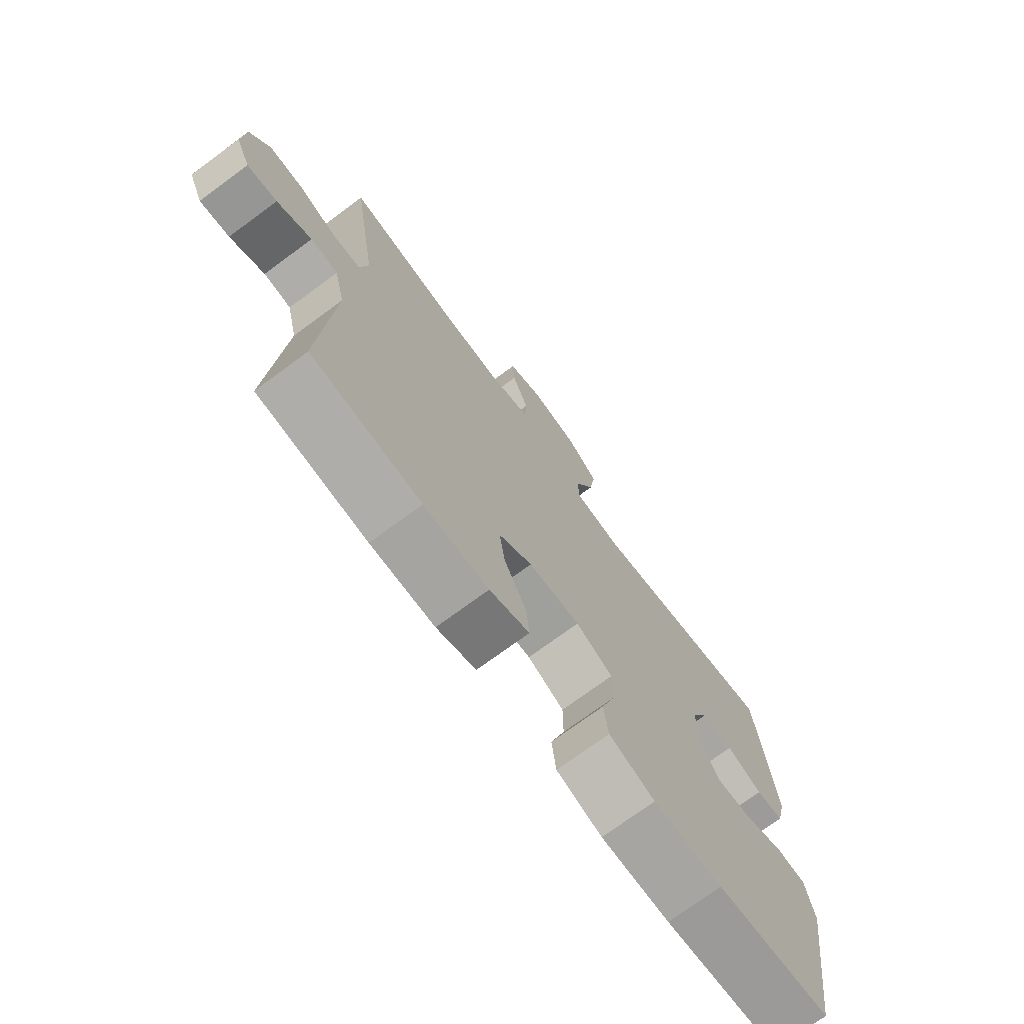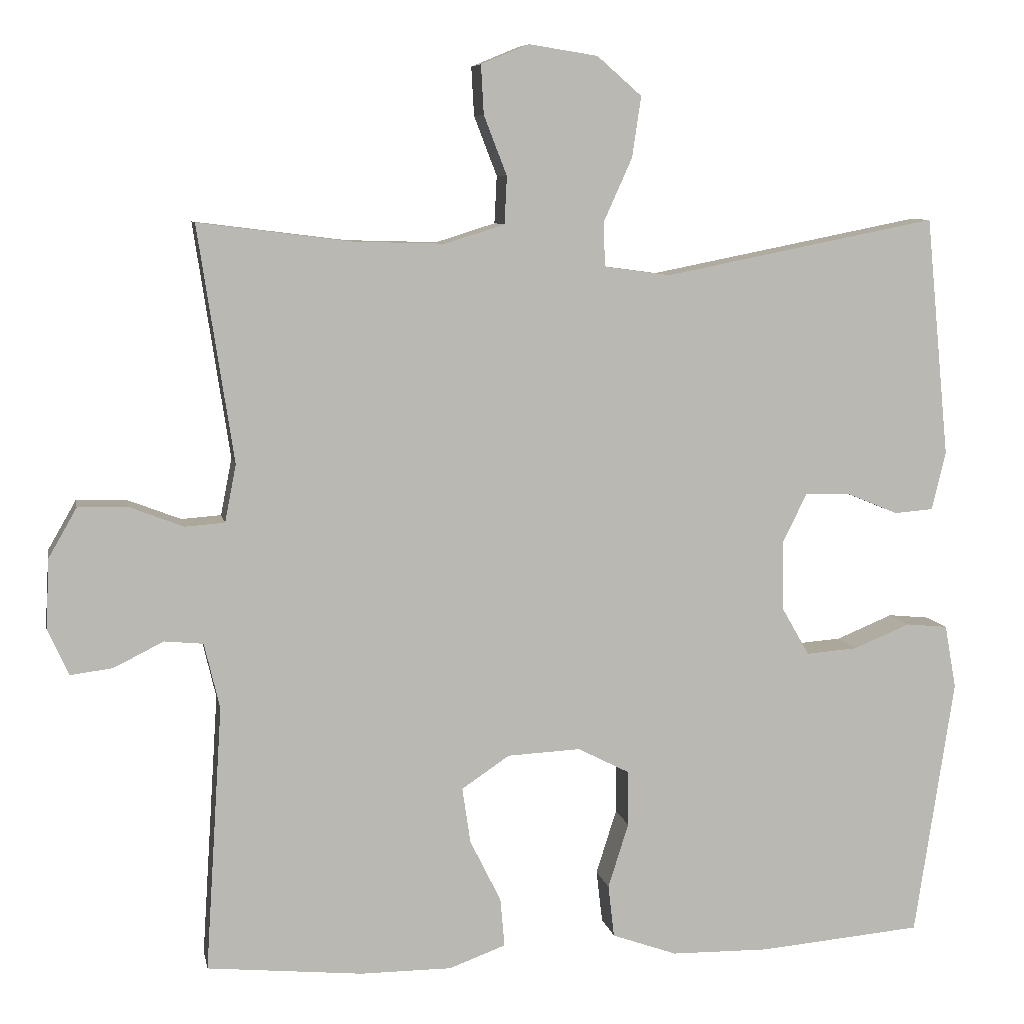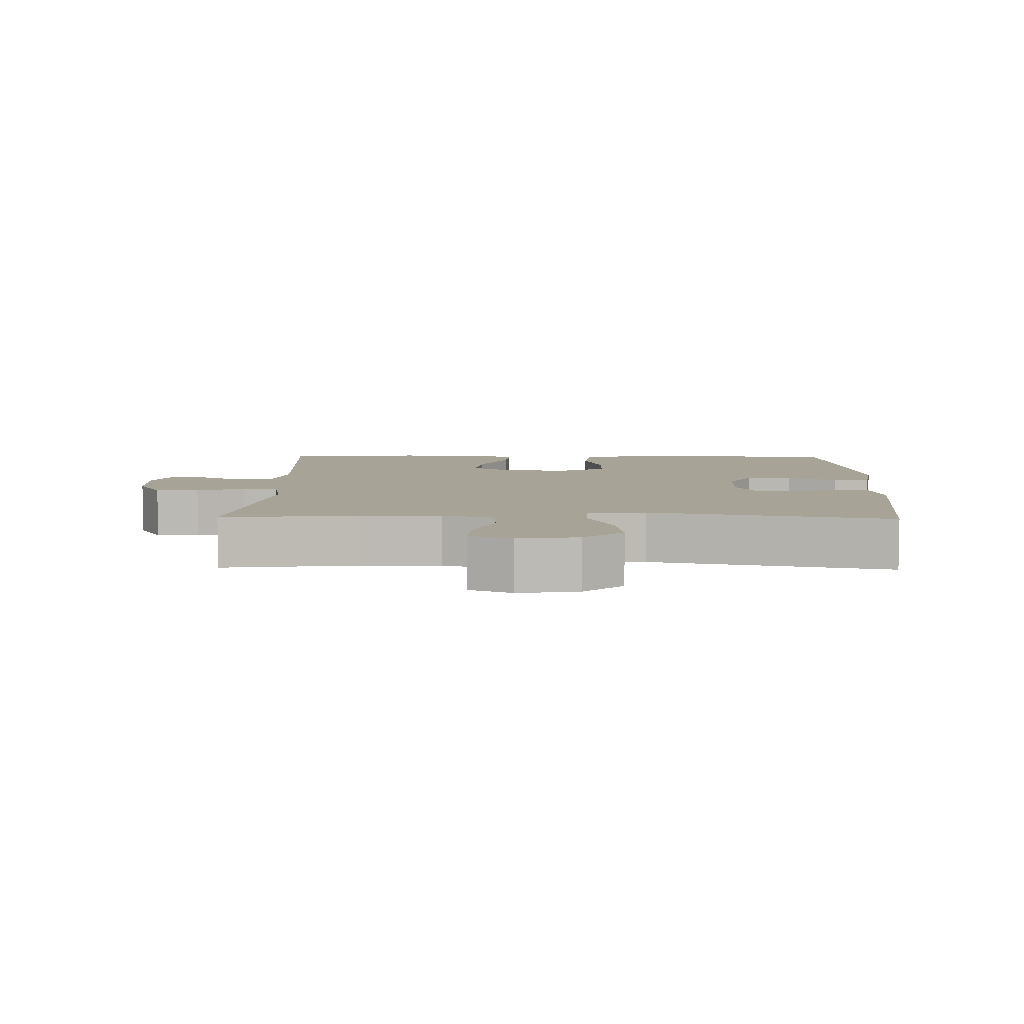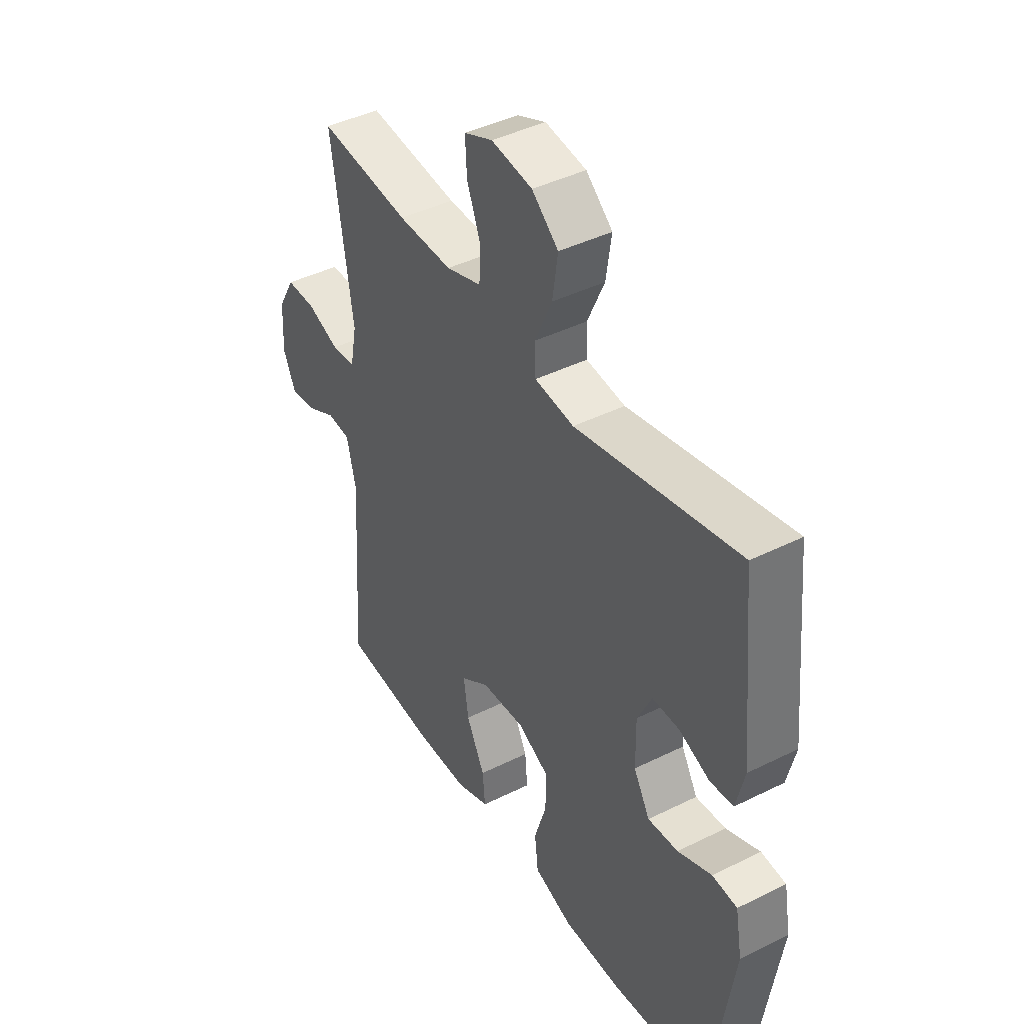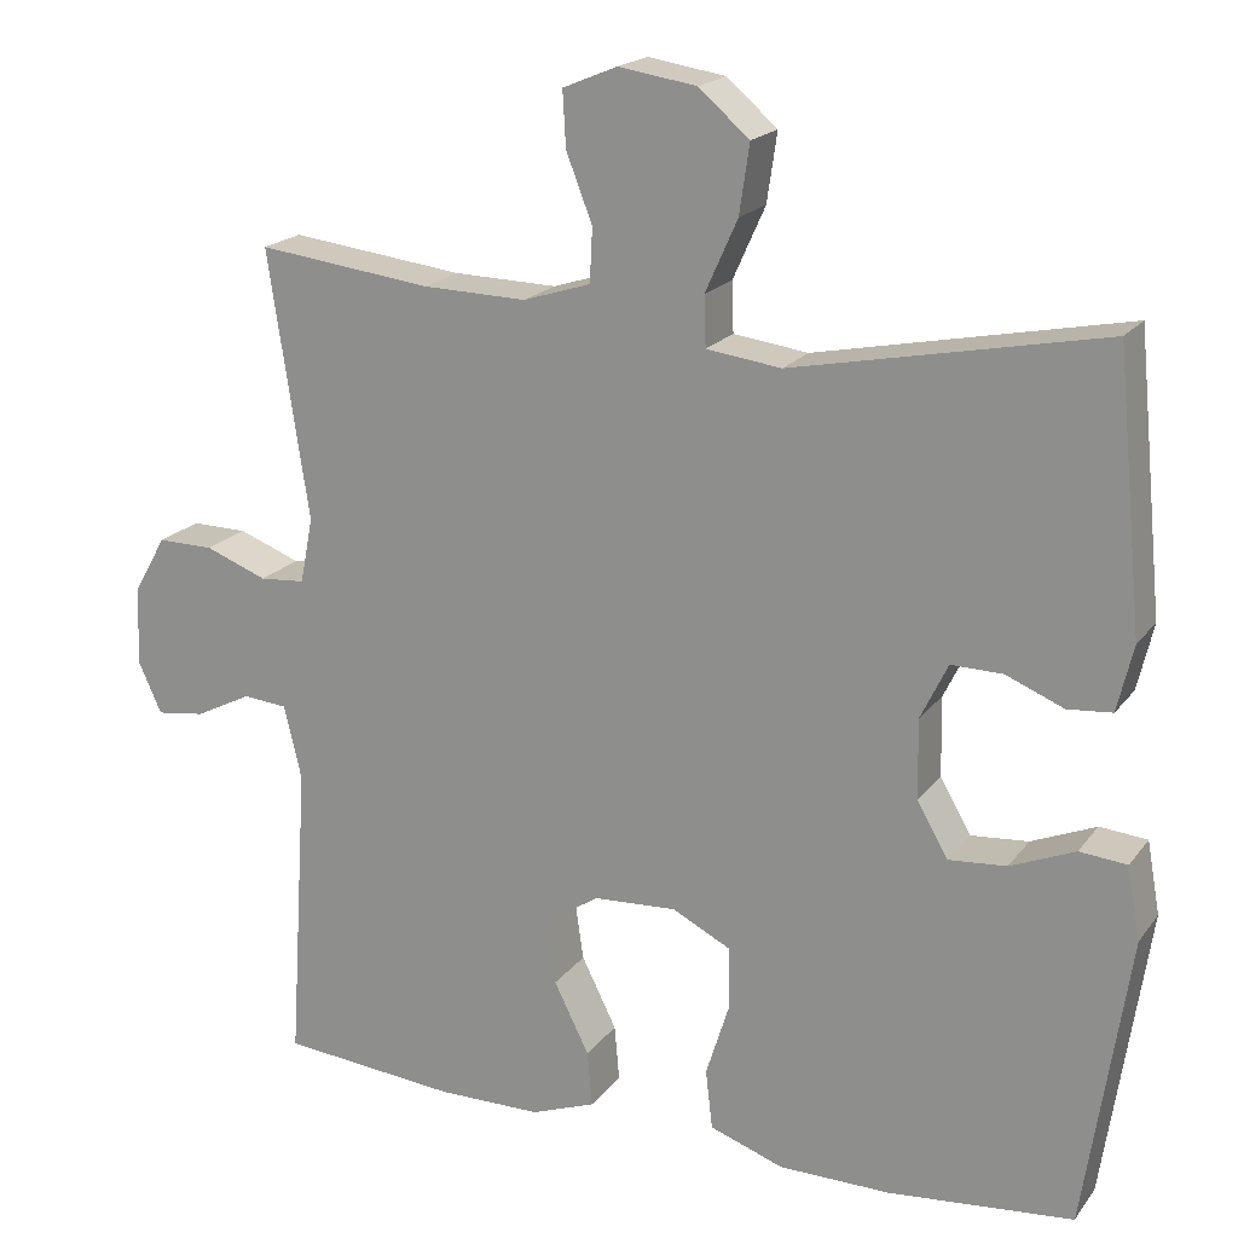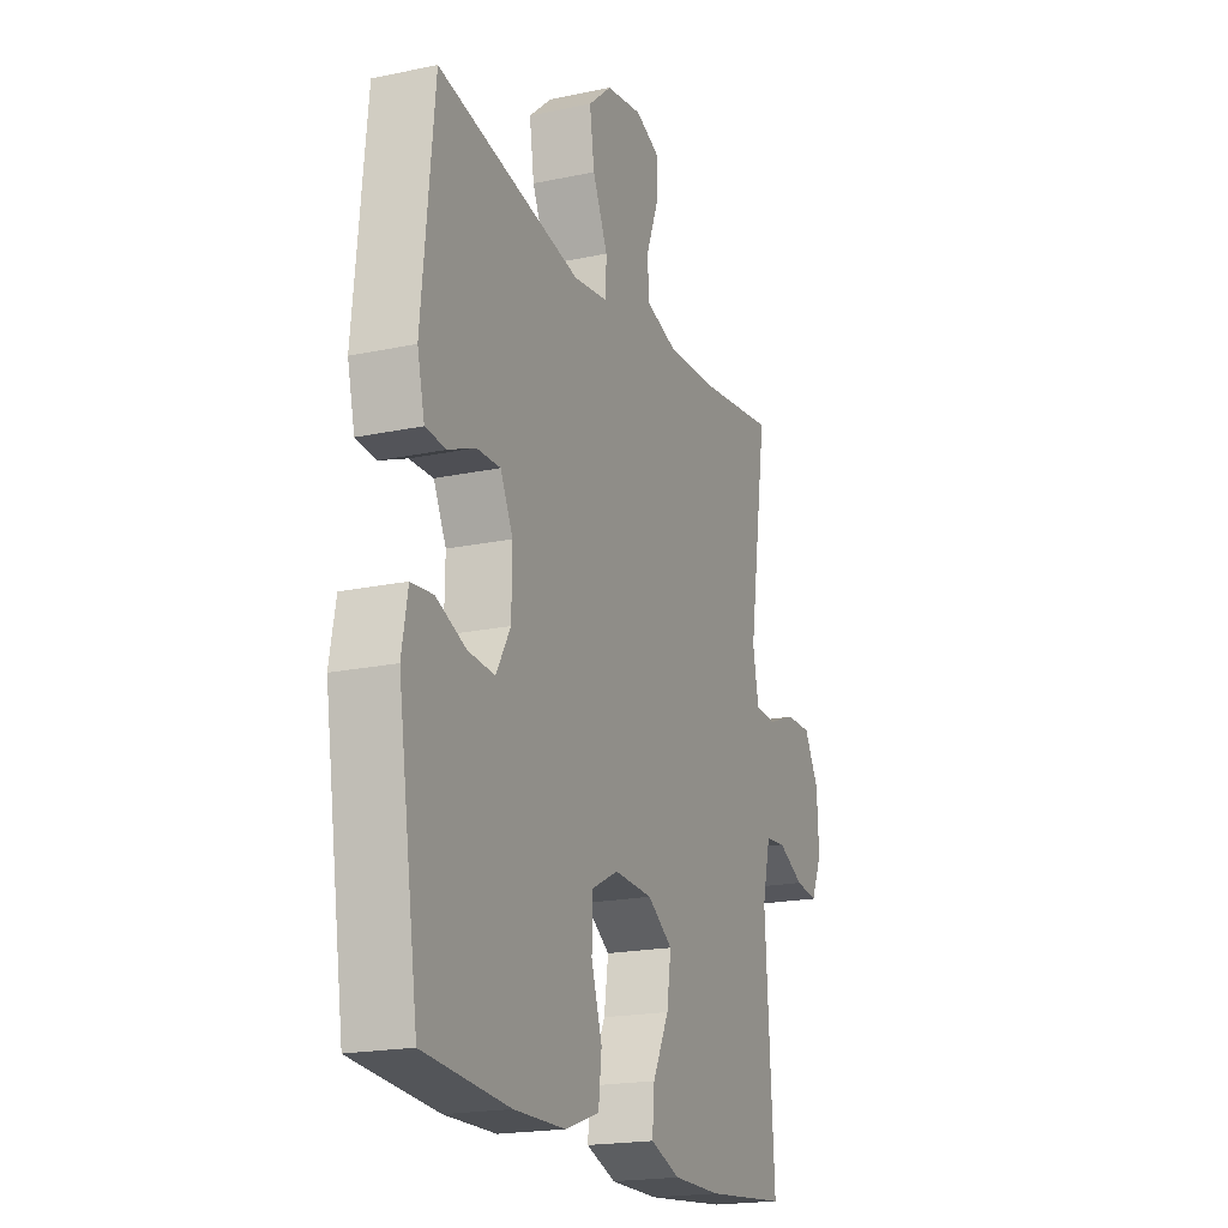
<metadata>
{"format":"obj","ext":"obj","renderer":"f3d","projection":"perspective","resolution":1024,"background":"white","views":[{"elev":-73.3,"azim":-53.6,"up":"+Z"},{"elev":7.7,"azim":-10.7,"up":"+Z"},{"elev":6.7,"azim":1.2,"up":"+Y"},{"elev":42.3,"azim":59.2,"up":"+Z"},{"elev":18.9,"azim":25.3,"up":"+Z"},{"elev":-19.4,"azim":111.7,"up":"+Z"}]}
</metadata>
<code>
o path1460
v -0.2703 0.0375 -0.5457
v -0.1471 0.0375 -0.5453
v -0.07112 0.0375 -0.5172
v -0.07696 0.0375 -0.4516
v -0.1185 0.0375 -0.368
v -0.1296 0.0375 -0.2931
v -0.06539 0.0375 -0.2497
v 0.03304 0.0375 -0.2446
v 0.1031 0.0375 -0.2805
v 0.1032 0.0375 -0.3545
v 0.07562 0.0375 -0.4418
v 0.08377 0.0375 -0.5122
v 0.1713 0.0375 -0.5433
v 0.303 0.0375 -0.545
v 0.5221 0.0375 -0.5256
v 0.575 0.0375 -0.1773
v 0.5596 0.0375 -0.09182
v 0.5035 0.0375 -0.08647
v 0.4269 0.0375 -0.1179
v 0.3585 0.0375 -0.1231
v 0.3219 0.0375 -0.05924
v 0.3204 0.0375 0.03509
v 0.3527 0.0375 0.1011
v 0.4135 0.0375 0.09981
v 0.4822 0.0375 0.07135
v 0.5347 0.0375 0.07571
v 0.5535 0.0375 0.1544
v 0.5221 0.0375 0.4763
v 0.1548 0.0375 0.4034
v 0.06634 0.0375 0.4153
v 0.06427 0.0375 0.4746
v 0.1027 0.0375 0.5601
v 0.1147 0.0375 0.6418
v 0.05484 0.0375 0.6939
v -0.03767 0.0375 0.7084
v -0.1022 0.0375 0.6817
v -0.09846 0.0375 0.616
v -0.06752 0.0375 0.5361
v -0.07074 0.0375 0.4724
v -0.1505 0.0375 0.4473
v -0.2736 0.0375 0.4506
v -0.4796 0.0375 0.4763
v -0.4313 0.0375 0.1593
v -0.4465 0.0375 0.08198
v -0.4999 0.0375 0.07801
v -0.573 0.0375 0.1062
v -0.6395 0.0375 0.107
v -0.6773 0.0375 0.04082
v -0.6821 0.0375 -0.05306
v -0.6538 0.0375 -0.1155
v -0.5965 0.0375 -0.1081
v -0.5298 0.0375 -0.07462
v -0.4774 0.0375 -0.0796
v -0.4566 0.0375 -0.1674
v -0.4796 0.0375 -0.5256
v -0.2703 -0.0375 -0.5457
v -0.1471 -0.0375 -0.5453
v -0.07112 -0.0375 -0.5172
v -0.07696 -0.0375 -0.4516
v -0.1185 -0.0375 -0.368
v -0.1296 -0.0375 -0.2931
v -0.06539 -0.0375 -0.2497
v 0.03304 -0.0375 -0.2446
v 0.1031 -0.0375 -0.2805
v 0.1032 -0.0375 -0.3545
v 0.07562 -0.0375 -0.4418
v 0.08377 -0.0375 -0.5122
v 0.1713 -0.0375 -0.5433
v 0.303 -0.0375 -0.545
v 0.5221 -0.0375 -0.5256
v 0.575 -0.0375 -0.1773
v 0.5596 -0.0375 -0.09182
v 0.5035 -0.0375 -0.08647
v 0.4269 -0.0375 -0.1179
v 0.3585 -0.0375 -0.1231
v 0.3219 -0.0375 -0.05924
v 0.3204 -0.0375 0.03509
v 0.3527 -0.0375 0.1011
v 0.4135 -0.0375 0.09981
v 0.4822 -0.0375 0.07135
v 0.5347 -0.0375 0.07571
v 0.5535 -0.0375 0.1544
v 0.5221 -0.0375 0.4763
v 0.1548 -0.0375 0.4034
v 0.06634 -0.0375 0.4153
v 0.06427 -0.0375 0.4746
v 0.1027 -0.0375 0.5601
v 0.1147 -0.0375 0.6418
v 0.05484 -0.0375 0.6939
v -0.03767 -0.0375 0.7084
v -0.1022 -0.0375 0.6817
v -0.09846 -0.0375 0.616
v -0.06752 -0.0375 0.5361
v -0.07074 -0.0375 0.4724
v -0.1505 -0.0375 0.4473
v -0.2736 -0.0375 0.4506
v -0.4796 -0.0375 0.4763
v -0.4313 -0.0375 0.1593
v -0.4465 -0.0375 0.08198
v -0.4999 -0.0375 0.07801
v -0.573 -0.0375 0.1062
v -0.6395 -0.0375 0.107
v -0.6773 -0.0375 0.04082
v -0.6821 -0.0375 -0.05306
v -0.6538 -0.0375 -0.1155
v -0.5965 -0.0375 -0.1081
v -0.5298 -0.0375 -0.07462
v -0.4774 -0.0375 -0.0796
v -0.4566 -0.0375 -0.1674
v -0.4796 -0.0375 -0.5256
v -0.6773 0.0375 0.04082
v -0.6821 0.0375 -0.05306
v -0.6538 0.0375 -0.1155
v -0.6538 0.0375 -0.1155
v -0.6395 0.0375 0.107
v -0.6395 0.0375 0.107
v -0.5965 0.0375 -0.1081
v -0.573 0.0375 0.1062
v -0.5298 0.0375 -0.07462
v -0.4999 0.0375 0.07801
v -0.4774 0.0375 -0.0796
v -0.4774 0.0375 -0.0796
v -0.4465 0.0375 0.08198
v -0.4465 0.0375 0.08198
v -0.4566 0.0375 -0.1674
v -0.4796 0.0375 -0.5256
v -0.4796 0.0375 -0.5256
v -0.4313 0.0375 0.1593
v -0.4796 0.0375 0.4763
v -0.4796 0.0375 0.4763
v -0.2736 0.0375 0.4506
v -0.2703 0.0375 -0.5457
v -0.1505 0.0375 0.4473
v -0.1471 0.0375 -0.5453
v -0.07074 0.0375 0.4724
v -0.07074 0.0375 0.4724
v -0.1185 0.0375 -0.368
v -0.1296 0.0375 -0.2931
v -0.1296 0.0375 -0.2931
v -0.07112 0.0375 -0.5172
v -0.07112 0.0375 -0.5172
v -0.06539 0.0375 -0.2497
v -0.07696 0.0375 -0.4516
v -0.03767 0.0375 0.7084
v -0.1022 0.0375 0.6817
v -0.1022 0.0375 0.6817
v -0.09846 0.0375 0.616
v -0.06752 0.0375 0.5361
v 0.03304 0.0375 -0.2446
v 0.05484 0.0375 0.6939
v 0.1031 0.0375 -0.2805
v 0.1031 0.0375 -0.2805
v 0.1147 0.0375 0.6418
v 0.06634 0.0375 0.4153
v 0.06634 0.0375 0.4153
v 0.06427 0.0375 0.4746
v 0.1027 0.0375 0.5601
v 0.1548 0.0375 0.4034
v 0.1032 0.0375 -0.3545
v 0.07562 0.0375 -0.4418
v 0.08377 0.0375 -0.5122
v 0.08377 0.0375 -0.5122
v 0.1713 0.0375 -0.5433
v 0.303 0.0375 -0.545
v 0.3219 0.0375 -0.05924
v 0.3204 0.0375 0.03509
v 0.3527 0.0375 0.1011
v 0.3527 0.0375 0.1011
v 0.3585 0.0375 -0.1231
v 0.3585 0.0375 -0.1231
v 0.4135 0.0375 0.09981
v 0.4269 0.0375 -0.1179
v 0.4822 0.0375 0.07135
v 0.5221 0.0375 0.4763
v 0.5221 0.0375 0.4763
v 0.5035 0.0375 -0.08647
v 0.5347 0.0375 0.07571
v 0.5347 0.0375 0.07571
v 0.5221 0.0375 -0.5256
v 0.5221 0.0375 -0.5256
v 0.5596 0.0375 -0.09182
v 0.5596 0.0375 -0.09182
v 0.5535 0.0375 0.1544
v 0.575 0.0375 -0.1773
v -0.6773 -0.0375 0.04082
v -0.6821 -0.0375 -0.05306
v -0.6538 -0.0375 -0.1155
v -0.6538 -0.0375 -0.1155
v -0.6395 -0.0375 0.107
v -0.6395 -0.0375 0.107
v -0.5965 -0.0375 -0.1081
v -0.573 -0.0375 0.1062
v -0.5298 -0.0375 -0.07462
v -0.4999 -0.0375 0.07801
v -0.4774 -0.0375 -0.0796
v -0.4774 -0.0375 -0.0796
v -0.4465 -0.0375 0.08198
v -0.4465 -0.0375 0.08198
v -0.4566 -0.0375 -0.1674
v -0.4796 -0.0375 -0.5256
v -0.4796 -0.0375 -0.5256
v -0.4313 -0.0375 0.1593
v -0.4796 -0.0375 0.4763
v -0.4796 -0.0375 0.4763
v -0.2736 -0.0375 0.4506
v -0.2703 -0.0375 -0.5457
v -0.1505 -0.0375 0.4473
v -0.1471 -0.0375 -0.5453
v -0.07074 -0.0375 0.4724
v -0.07074 -0.0375 0.4724
v -0.1185 -0.0375 -0.368
v -0.1296 -0.0375 -0.2931
v -0.1296 -0.0375 -0.2931
v -0.07112 -0.0375 -0.5172
v -0.07112 -0.0375 -0.5172
v -0.06539 -0.0375 -0.2497
v -0.07696 -0.0375 -0.4516
v -0.03767 -0.0375 0.7084
v -0.1022 -0.0375 0.6817
v -0.1022 -0.0375 0.6817
v -0.09846 -0.0375 0.616
v -0.06752 -0.0375 0.5361
v 0.03304 -0.0375 -0.2446
v 0.05484 -0.0375 0.6939
v 0.1031 -0.0375 -0.2805
v 0.1031 -0.0375 -0.2805
v 0.1147 -0.0375 0.6418
v 0.06634 -0.0375 0.4153
v 0.06634 -0.0375 0.4153
v 0.06427 -0.0375 0.4746
v 0.1027 -0.0375 0.5601
v 0.1548 -0.0375 0.4034
v 0.1032 -0.0375 -0.3545
v 0.07562 -0.0375 -0.4418
v 0.08377 -0.0375 -0.5122
v 0.08377 -0.0375 -0.5122
v 0.1713 -0.0375 -0.5433
v 0.303 -0.0375 -0.545
v 0.3219 -0.0375 -0.05924
v 0.3204 -0.0375 0.03509
v 0.3527 -0.0375 0.1011
v 0.3527 -0.0375 0.1011
v 0.3585 -0.0375 -0.1231
v 0.3585 -0.0375 -0.1231
v 0.4135 -0.0375 0.09981
v 0.4269 -0.0375 -0.1179
v 0.4822 -0.0375 0.07135
v 0.5221 -0.0375 0.4763
v 0.5221 -0.0375 0.4763
v 0.5035 -0.0375 -0.08647
v 0.5347 -0.0375 0.07571
v 0.5347 -0.0375 0.07571
v 0.5221 -0.0375 -0.5256
v 0.5221 -0.0375 -0.5256
v 0.5596 -0.0375 -0.09182
v 0.5596 -0.0375 -0.09182
v 0.5535 -0.0375 0.1544
v 0.575 -0.0375 -0.1773
f 206 199 200
f 234 237 233
f 224 231 227
f 185 193 192
f 246 258 250
f 238 243 233
f 202 207 205
f 217 208 214
f 232 241 248
f 212 206 211
f 208 211 206
f 211 208 217
f 248 245 257
f 243 253 246
f 193 185 186
f 185 192 189
f 212 216 199
f 238 233 237
f 258 246 253
f 235 237 234
f 206 212 199
f 245 248 241
f 240 232 228
f 195 194 193
f 222 231 224
f 228 230 209
f 193 186 191
f 199 216 195
f 191 186 187
f 223 228 216
f 195 197 194
f 240 228 223
f 251 257 247
f 253 243 238
f 216 202 197
f 221 218 219
f 255 250 258
f 233 243 225
f 221 224 218
f 209 230 222
f 202 205 203
f 239 225 243
f 231 222 230
f 194 192 193
f 247 257 245
f 216 197 195
f 216 228 202
f 241 232 240
f 222 224 221
f 225 239 223
f 228 209 207
f 202 228 207
f 239 240 223
f 48 49 104 103
f 49 114 188 104
f 116 48 103 190
f 50 51 106 105
f 46 47 102 101
f 51 52 107 106
f 45 46 101 100
f 52 122 196 107
f 124 45 100 198
f 53 54 109 108
f 54 127 201 109
f 43 44 99 98
f 130 43 98 204
f 41 42 97 96
f 55 1 56 110
f 40 41 96 95
f 1 2 57 56
f 136 40 95 210
f 5 139 213 60
f 2 141 215 57
f 6 7 62 61
f 4 5 60 59
f 3 4 59 58
f 35 146 220 90
f 36 37 92 91
f 37 38 93 92
f 38 39 94 93
f 7 8 63 62
f 34 35 90 89
f 8 152 226 63
f 33 34 89 88
f 155 31 86 229
f 32 33 88 87
f 31 32 87 86
f 29 30 85 84
f 10 11 66 65
f 11 162 236 66
f 12 13 68 67
f 9 10 65 64
f 13 14 69 68
f 21 22 77 76
f 22 168 242 77
f 170 21 76 244
f 23 24 79 78
f 19 20 75 74
f 24 25 80 79
f 175 29 84 249
f 18 19 74 73
f 25 178 252 80
f 14 180 254 69
f 182 18 73 256
f 27 28 83 82
f 26 27 82 81
f 16 17 72 71
f 15 16 71 70
f 132 126 125
f 160 159 163
f 150 153 157
f 111 118 119
f 172 176 184
f 164 159 169
f 128 131 133
f 143 140 134
f 158 174 167
f 138 137 132
f 134 132 137
f 137 143 134
f 174 183 171
f 169 172 179
f 119 112 111
f 111 115 118
f 138 125 142
f 164 163 159
f 184 179 172
f 161 160 163
f 132 125 138
f 171 167 174
f 166 154 158
f 121 119 120
f 148 150 157
f 154 135 156
f 119 117 112
f 125 121 142
f 117 113 112
f 149 142 154
f 121 120 123
f 166 149 154
f 177 173 183
f 179 164 169
f 142 123 128
f 147 145 144
f 181 184 176
f 159 151 169
f 147 144 150
f 135 148 156
f 128 129 131
f 165 169 151
f 157 156 148
f 120 119 118
f 173 171 183
f 142 121 123
f 142 128 154
f 167 166 158
f 148 147 150
f 151 149 165
f 154 133 135
f 128 133 154
f 165 149 166

</code>
